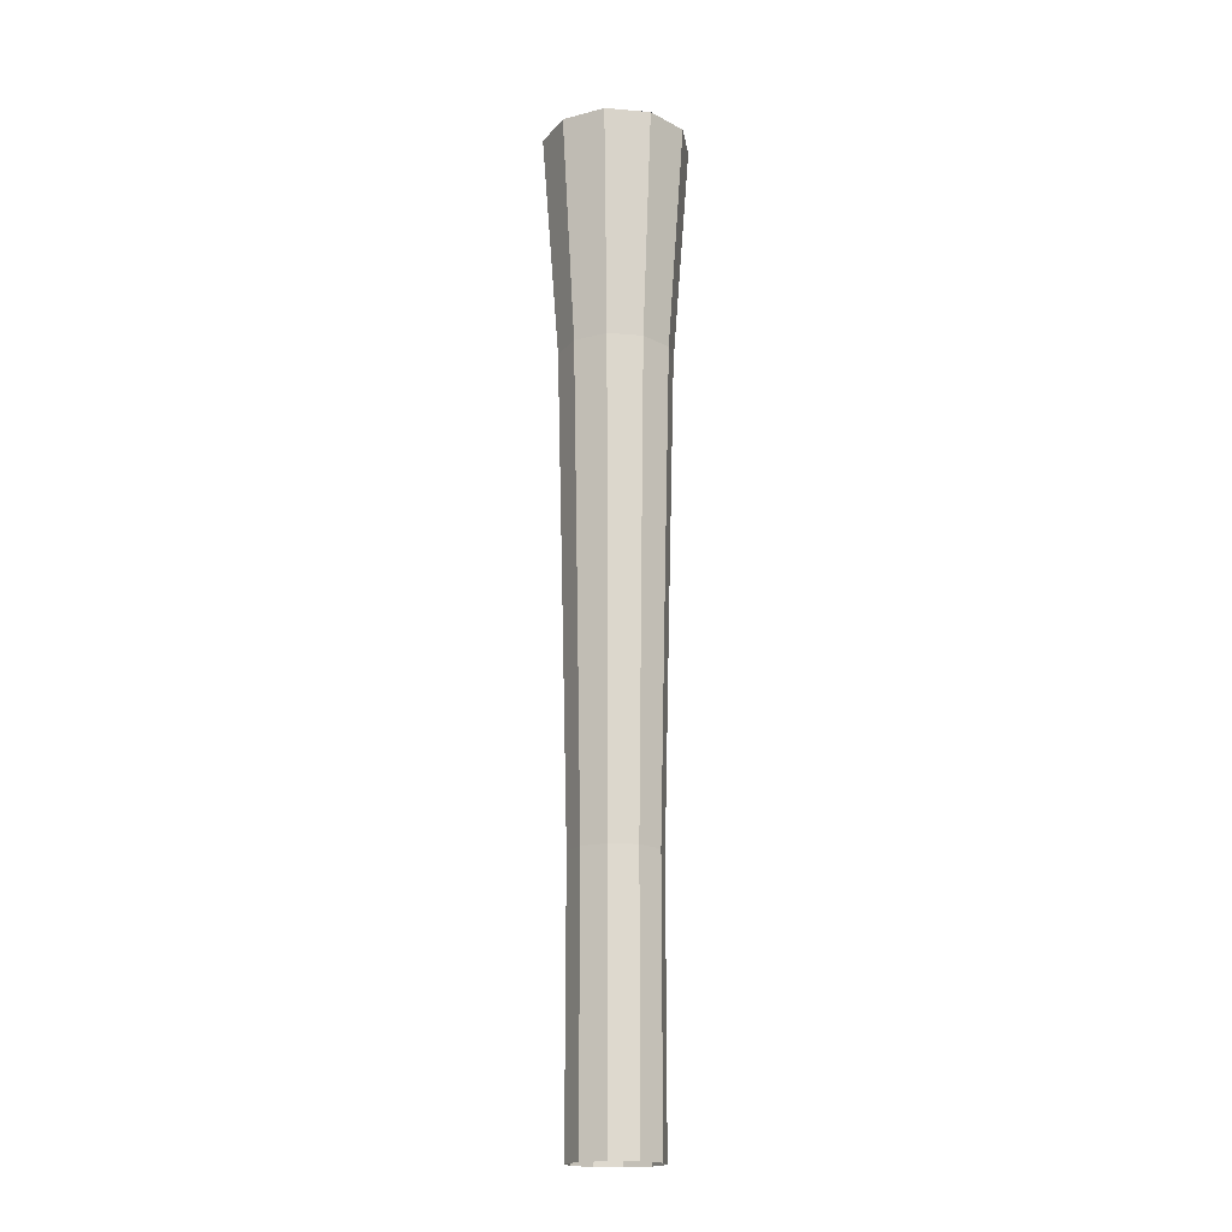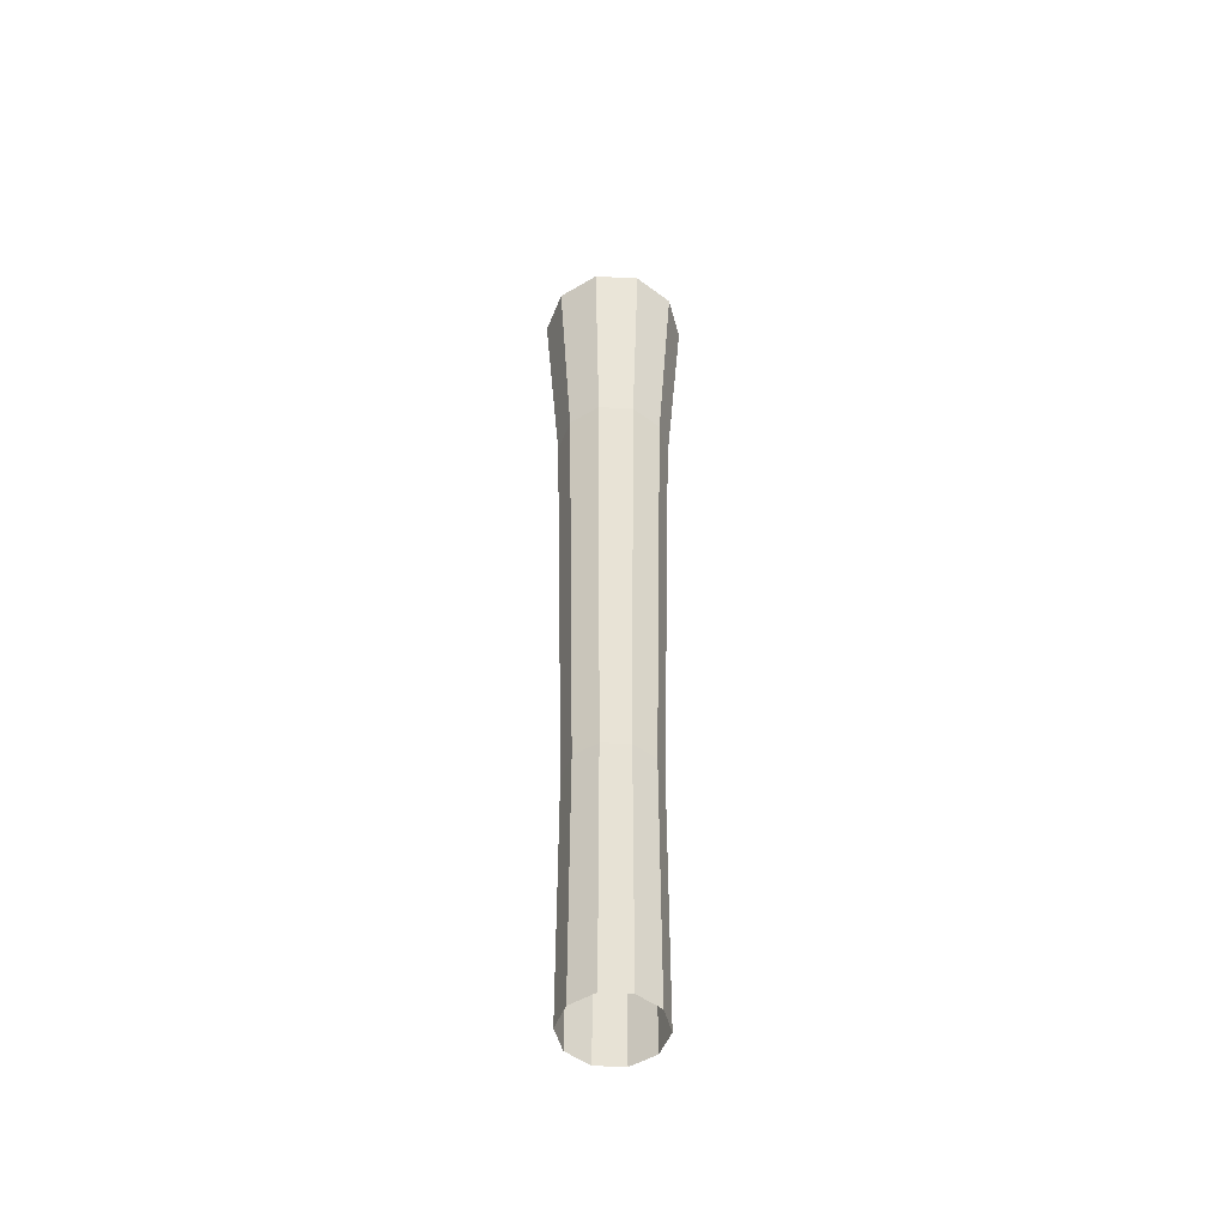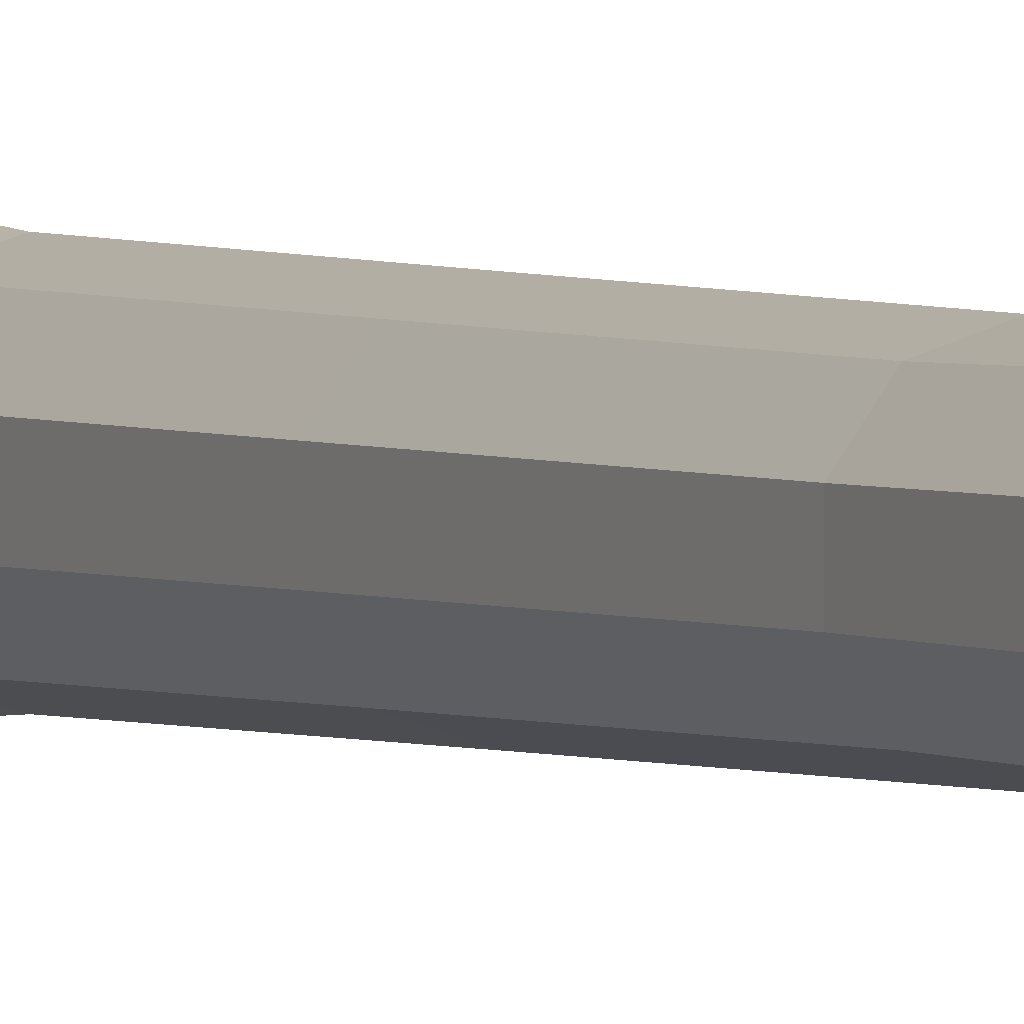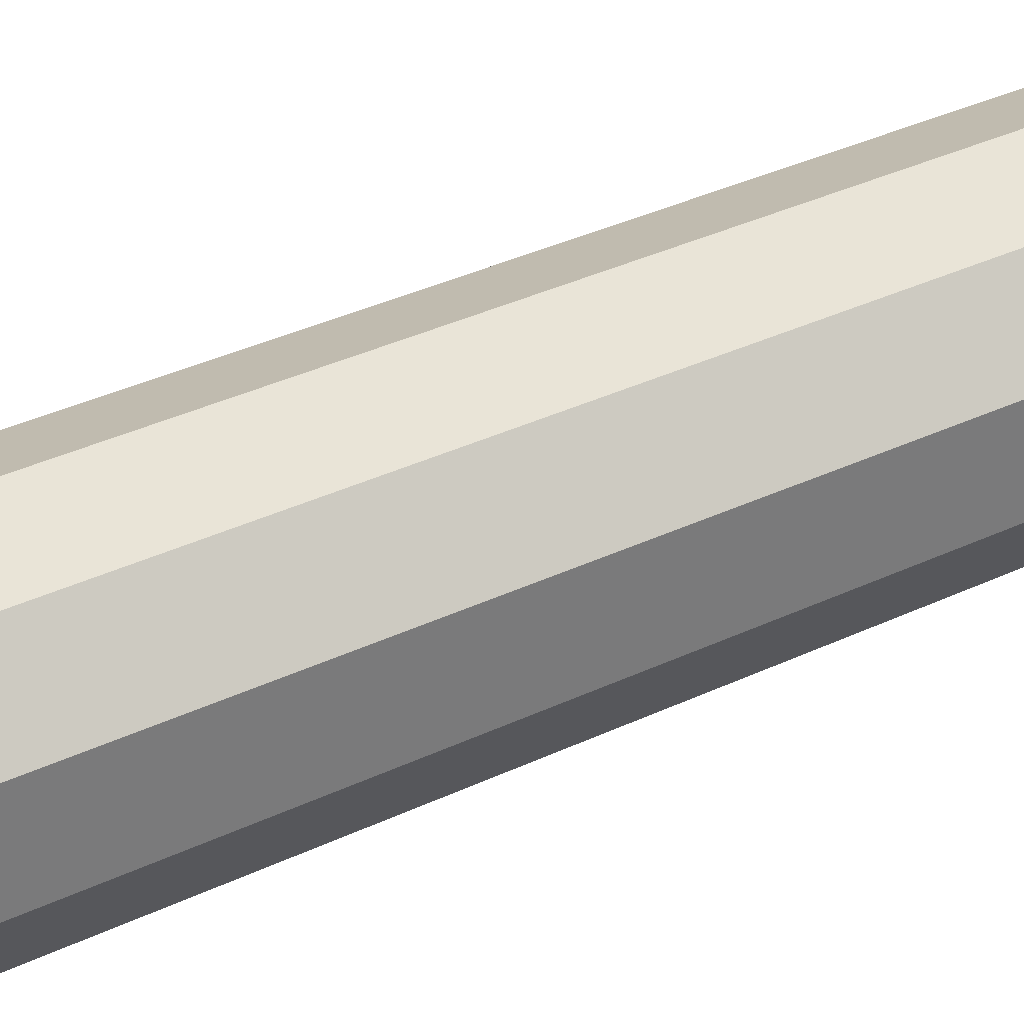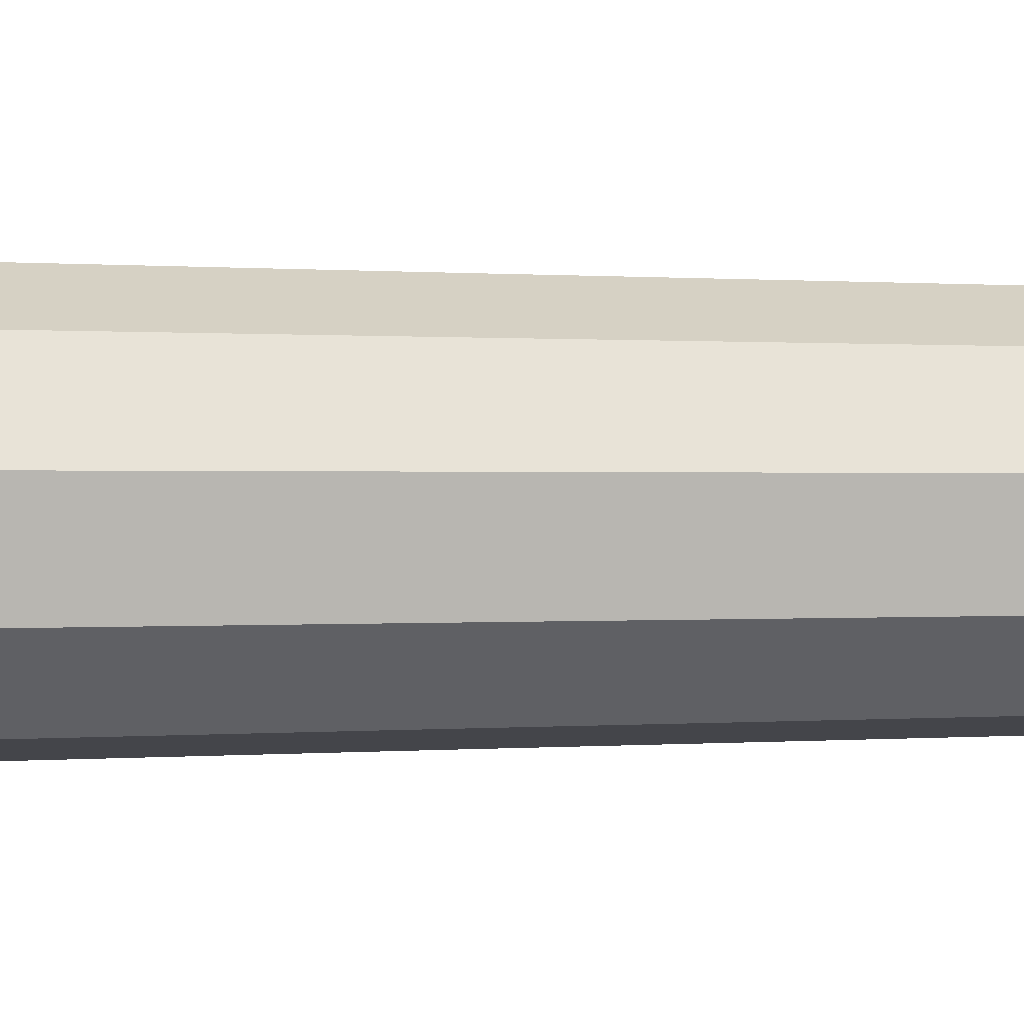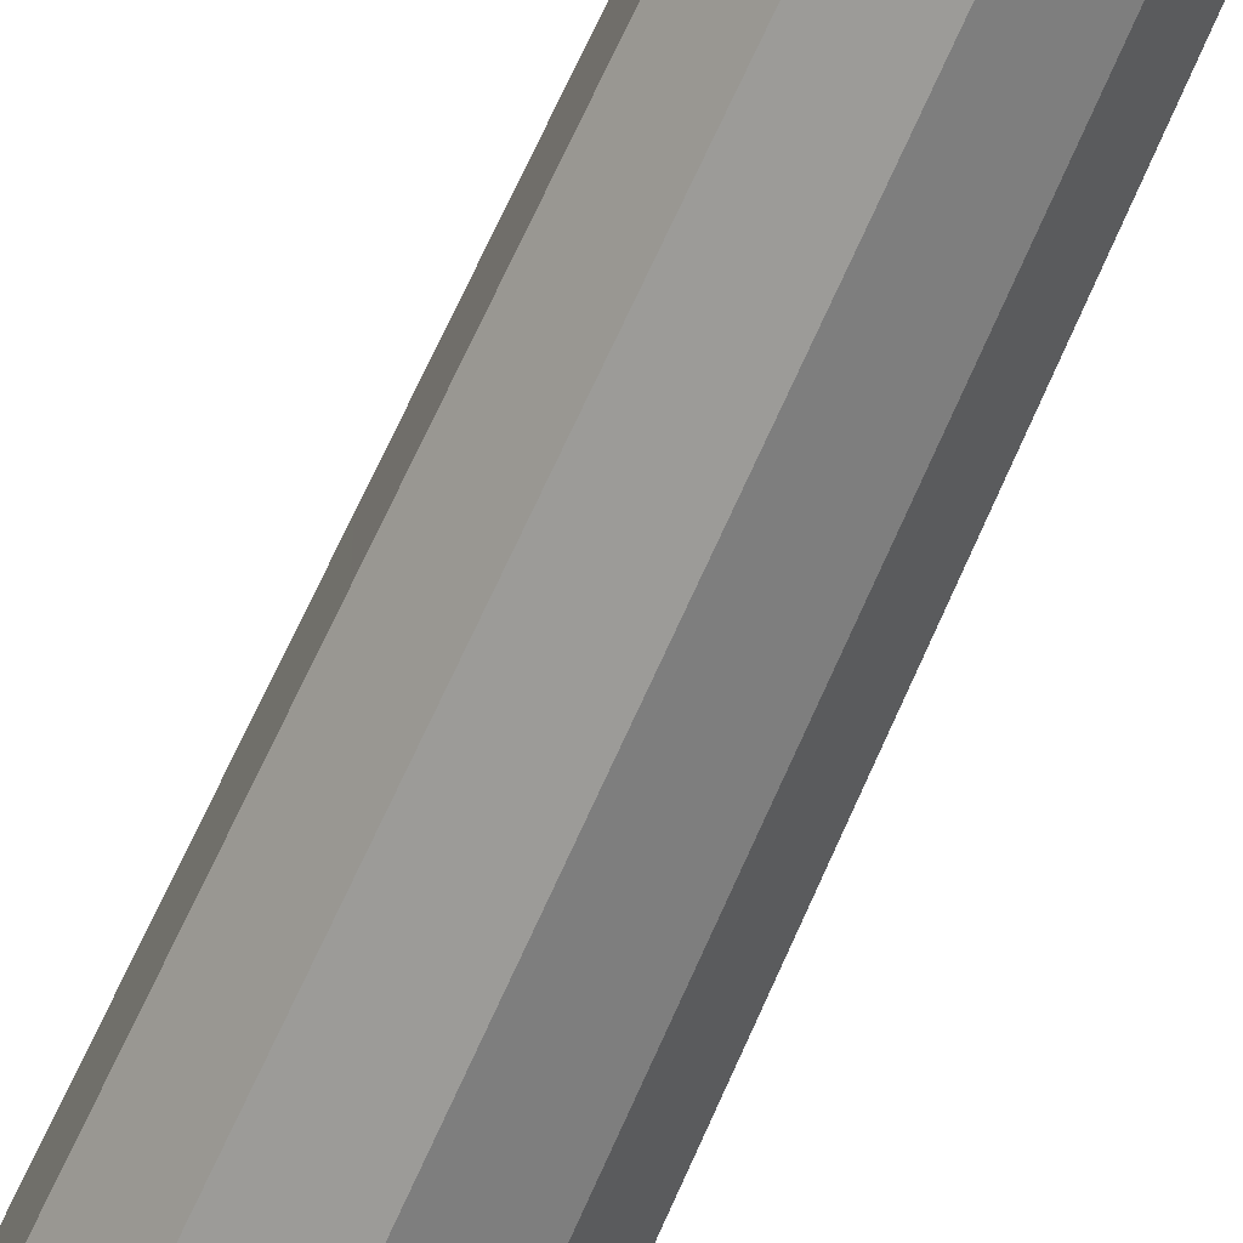
<metadata>
{"format":"obj","ext":"obj","renderer":"f3d","projection":"perspective","resolution":1024,"background":"white","views":[{"elev":-18.0,"azim":80.8,"up":"+Y"},{"elev":-50.6,"azim":-129.2,"up":"+Y"},{"elev":2.2,"azim":-25.5,"up":"+Z"},{"elev":70.3,"azim":-111.2,"up":"+Z"},{"elev":44.6,"azim":-90.1,"up":"+Z"},{"elev":-65.6,"azim":-23.5,"up":"+Z"}]}
</metadata>
<code>
o Cube.006
v -0.3335 2.239 -4.597
v 0 2.239 -4.705
v -0.5396 2.239 -4.313
v -0.5396 2.239 -3.962
v -0.3335 2.239 -3.679
v 0 2.239 -3.57
v 0.3335 2.239 -3.679
v 0.5396 2.239 -3.962
v 0.5396 2.239 -4.313
v 0.3335 2.239 -4.597
v -0.3335 5.661 -4.597
v 0 5.661 -4.705
v -0.5396 5.661 -4.313
v -0.5396 5.661 -3.962
v -0.3335 5.661 -3.679
v 0 5.661 -3.57
v 0.3335 5.661 -3.679
v 0.5396 5.661 -3.962
v 0.5396 5.661 -4.313
v 0.3335 5.661 -4.597
v -0.3738 8.57 -4.652
v 1e-06 8.57 -4.774
v -0.6048 8.57 -4.334
v -0.6048 8.57 -3.941
v -0.3738 8.57 -3.623
v 1e-06 8.57 -3.502
v 0.3738 8.57 -3.623
v 0.6048 8.57 -3.941
v 0.6048 8.57 -4.334
v 0.3738 8.57 -4.652
v -0.4208 11.82 -4.717
v -1e-06 11.82 -4.854
v -0.6809 11.82 -4.359
v -0.6809 11.82 -3.916
v -0.4208 11.82 -3.558
v -1e-06 11.82 -3.422
v 0.4208 11.82 -3.558
v 0.6809 11.82 -3.916
v 0.6809 11.82 -4.359
v 0.4208 11.82 -4.717
v -0.5495 14.75 -4.894
v -0 14.75 -5.073
v -0.8892 14.75 -4.427
v -0.8892 14.75 -3.849
v -0.5495 14.75 -3.381
v -0 14.75 -3.203
v 0.5495 14.75 -3.381
v 0.8892 14.75 -3.849
v 0.8892 14.75 -4.427
v 0.5495 14.75 -4.894
f 7 8 18 17
f 14 15 25 24
f 4 5 15 14
f 2 1 11 12
f 8 9 19 18
f 5 6 16 15
f 1 3 13 11
f 9 10 20 19
f 6 7 17 16
f 3 4 14 13
f 10 2 12 20
f 22 21 31 32
f 12 11 21 22
f 18 19 29 28
f 15 16 26 25
f 11 13 23 21
f 19 20 30 29
f 16 17 27 26
f 13 14 24 23
f 20 12 22 30
f 17 18 28 27
f 38 39 49 48
f 28 29 39 38
f 25 26 36 35
f 21 23 33 31
f 29 30 40 39
f 26 27 37 36
f 23 24 34 33
f 30 22 32 40
f 27 28 38 37
f 24 25 35 34
f 41 43 44 45 46 47 48 49 50 42
f 35 36 46 45
f 31 33 43 41
f 39 40 50 49
f 36 37 47 46
f 33 34 44 43
f 40 32 42 50
f 37 38 48 47
f 34 35 45 44
f 32 31 41 42

</code>
